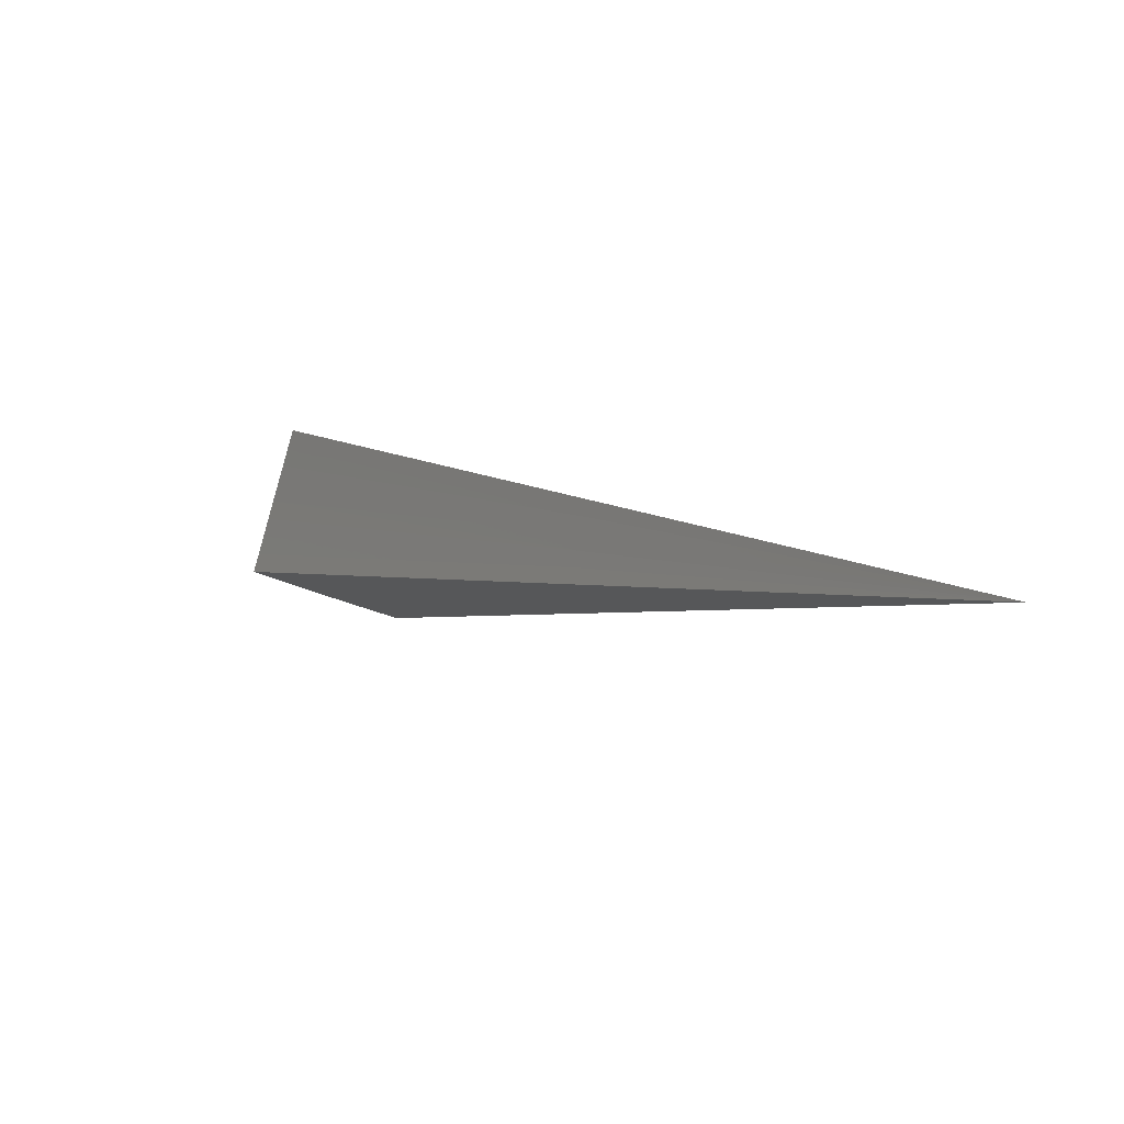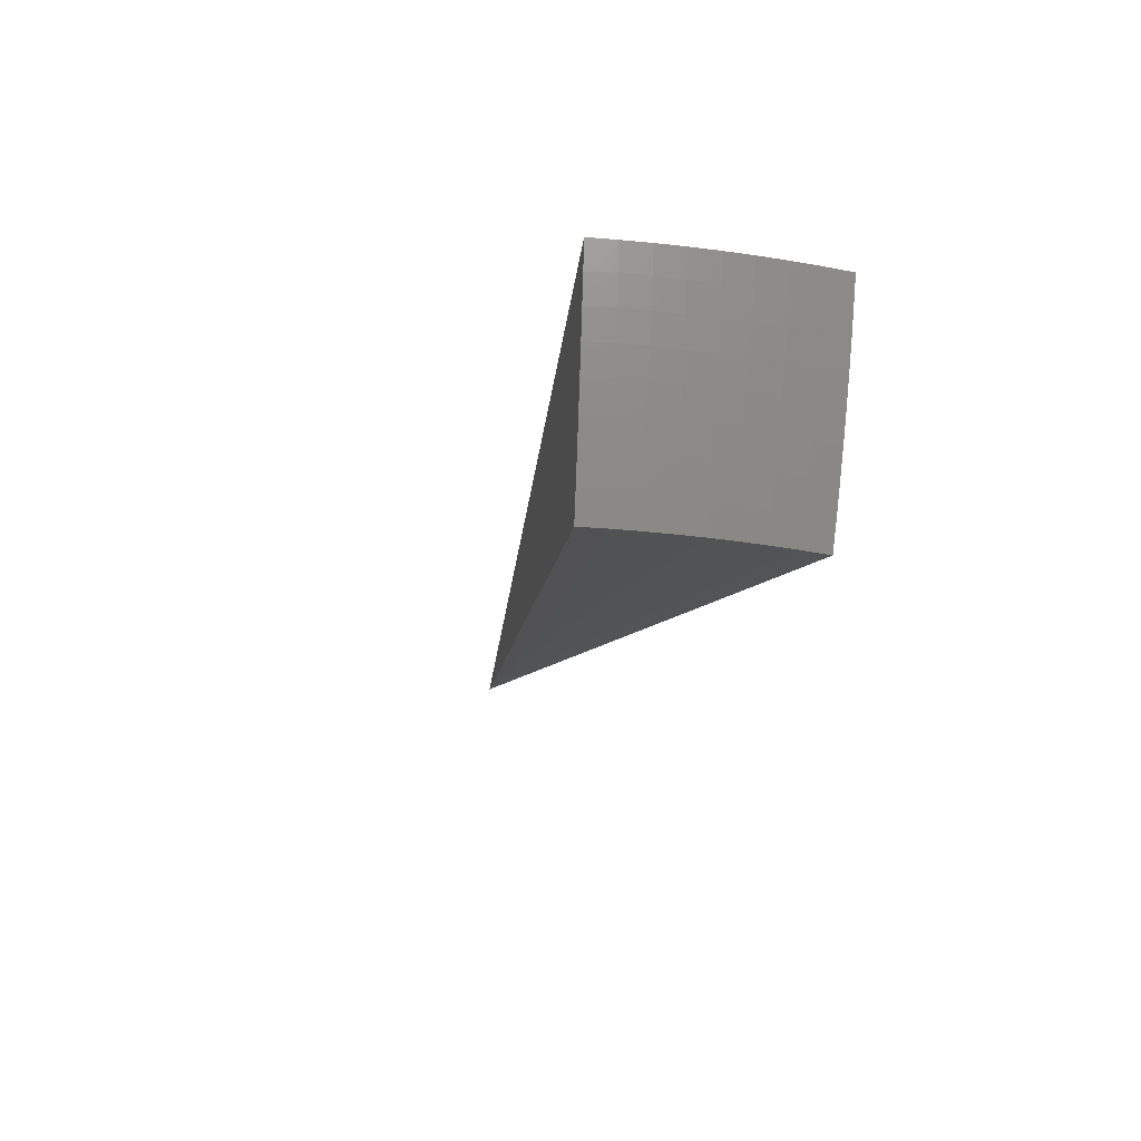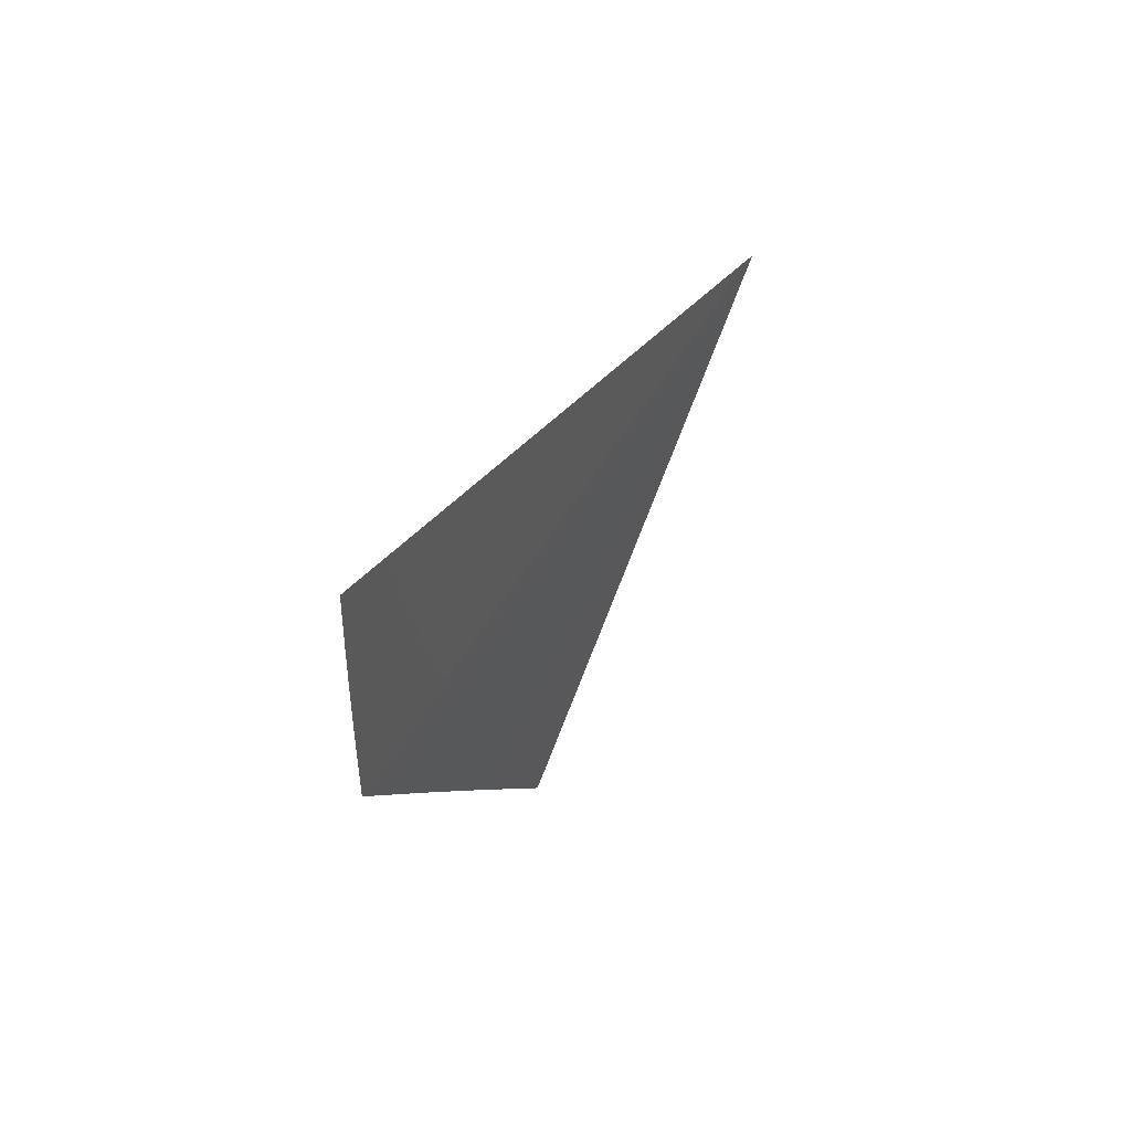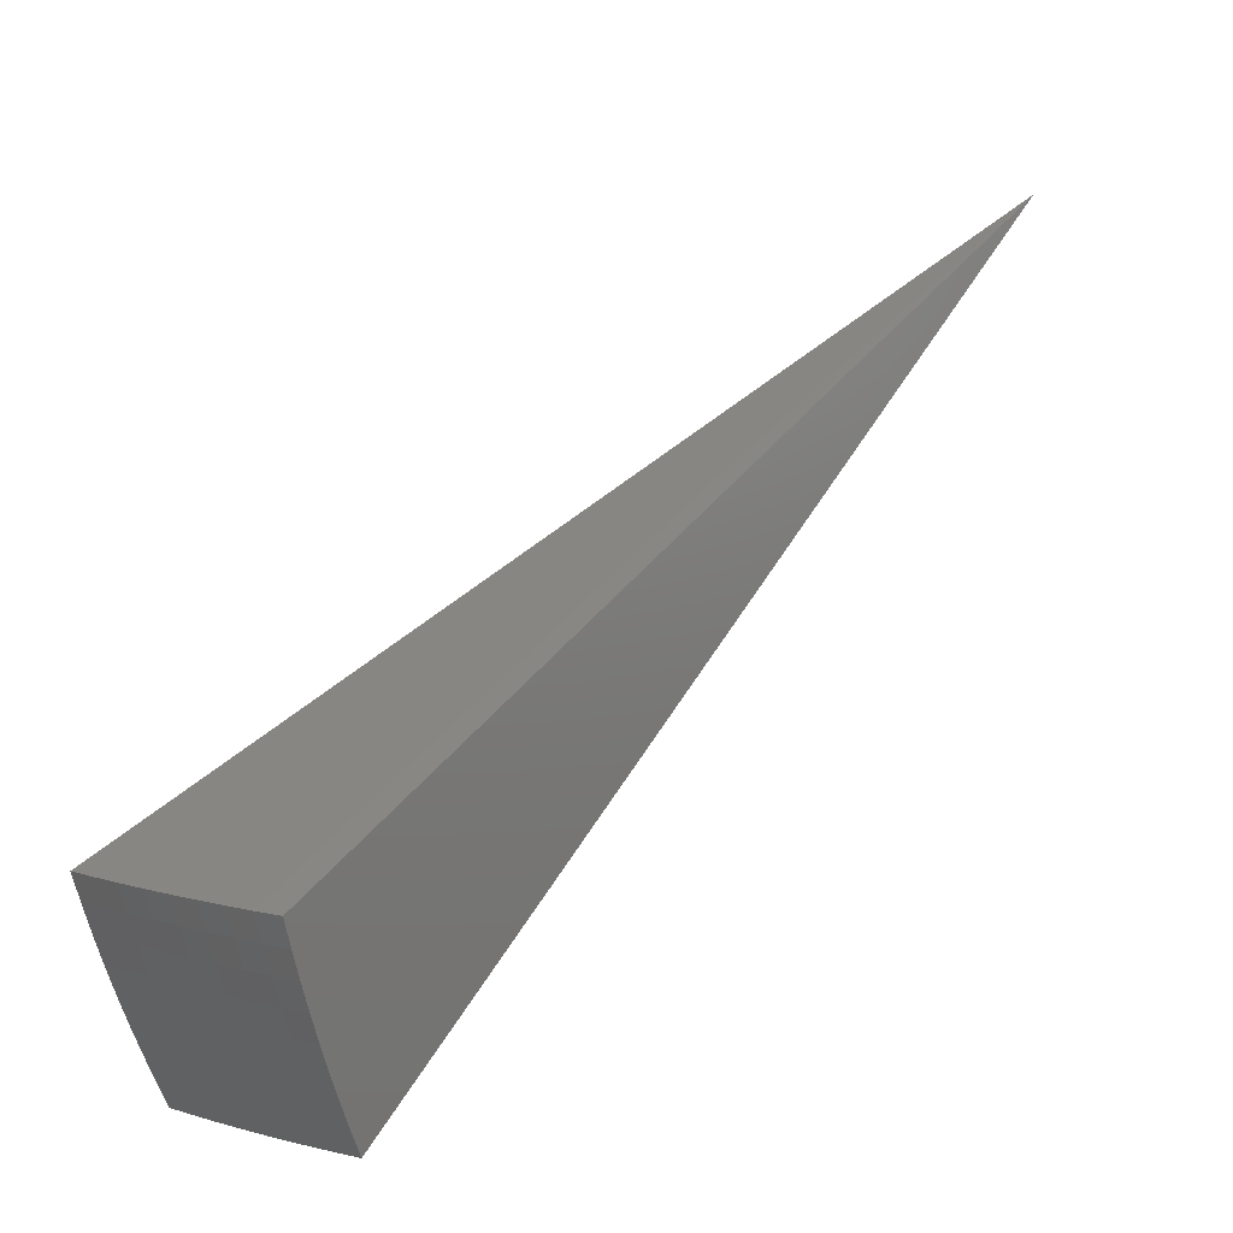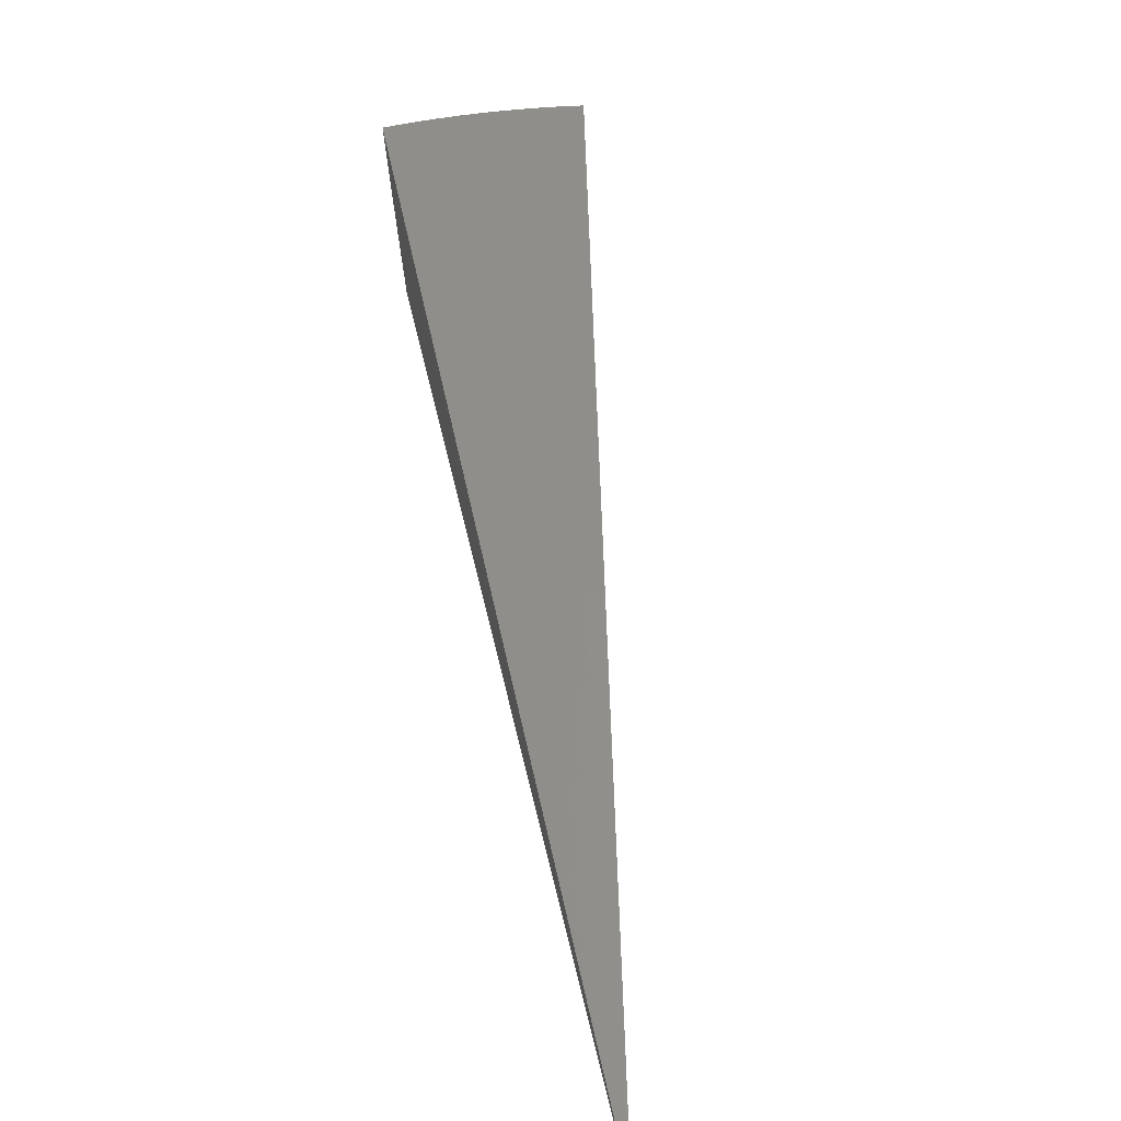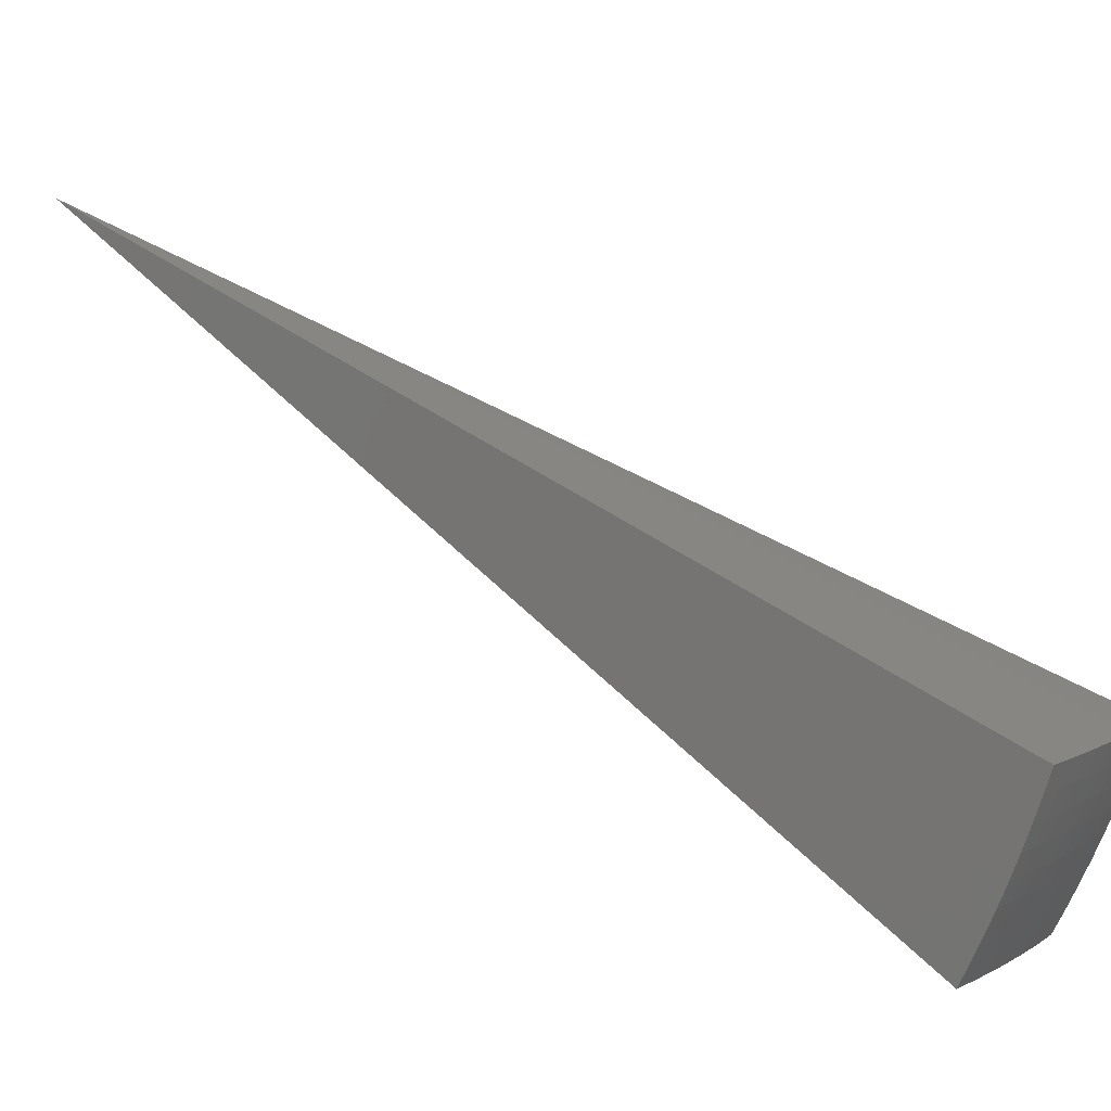
<metadata>
{"format":"stl","ext":"stl","renderer":"f3d","projection":"perspective","resolution":1024,"background":"white","views":[{"elev":-58.7,"azim":-107.4,"up":"+Y"},{"elev":-37.6,"azim":135.1,"up":"+Z"},{"elev":9.2,"azim":-48.3,"up":"+Z"},{"elev":11.0,"azim":-177.7,"up":"+Z"},{"elev":67.6,"azim":-41.4,"up":"+Z"},{"elev":8.5,"azim":89.3,"up":"+Z"}]}
</metadata>
<code>
# stl→obj: 90 verts, 176 faces
v 4.769 8.26 -5.507
v 0 0 0
v 4.823 8.354 -5.294
v 4.876 8.445 -5.078
v 4.926 8.532 -4.86
v 4.974 8.615 -4.64
v 5.019 8.694 -4.419
v 5.063 8.769 -4.195
v 5.104 8.84 -3.97
v 5.142 8.907 -3.743
v 6.148 7.327 -5.522
v 5.985 7.457 -5.52
v 6.219 7.411 -5.309
v 6.054 7.543 -5.305
v 6.287 7.492 -5.093
v 6.121 7.627 -5.086
v 6.352 7.57 -4.876
v 6.185 7.706 -4.865
v 6.414 7.644 -4.656
v 6.246 7.782 -4.643
v 6.473 7.714 -4.433
v 6.304 7.854 -4.419
v 6.529 7.781 -4.209
v 6.358 7.922 -4.195
v 6.583 7.845 -3.983
v 6.41 7.986 -3.97
v 6.633 7.905 -3.756
v 6.456 8.044 -3.754
v 6.232 8.12 -3.97
v 6.277 8.179 -3.753
v 6.094 8.311 -3.751
v 6.048 8.252 -3.97
v 5.909 8.438 -3.749
v 5.864 8.378 -3.97
v 5.721 8.561 -3.748
v 5.677 8.5 -3.97
v 5.531 8.681 -3.746
v 5.488 8.617 -3.97
v 5.338 8.796 -3.745
v 5.298 8.73 -3.97
v 5.255 8.66 -4.195
v 5.21 8.586 -4.419
v 5.162 8.507 -4.643
v 5.112 8.424 -4.865
v 5.059 8.337 -5.086
v 5.004 8.246 -5.305
v 4.95 8.157 -5.509
v 5.185 8.138 -5.305
v 5.129 8.049 -5.51
v 5.362 8.028 -5.305
v 5.305 7.938 -5.512
v 5.538 7.913 -5.305
v 5.479 7.823 -5.514
v 5.713 7.794 -5.305
v 5.65 7.705 -5.516
v 5.886 7.67 -5.305
v 5.819 7.583 -5.518
v 5.951 7.754 -5.086
v 5.776 7.88 -5.086
v 5.6 8 -5.086
v 5.421 8.117 -5.086
v 6.013 7.835 -4.865
v 5.836 7.962 -4.865
v 5.658 8.084 -4.865
v 5.478 8.202 -4.865
v 5.242 8.229 -5.086
v 6.072 7.912 -4.643
v 5.893 8.04 -4.643
v 5.714 8.163 -4.643
v 5.532 8.282 -4.643
v 5.297 8.315 -4.865
v 6.128 7.986 -4.419
v 5.948 8.115 -4.419
v 5.767 8.239 -4.419
v 5.583 8.359 -4.419
v 5.348 8.396 -4.643
v 6.181 8.055 -4.195
v 6 8.185 -4.195
v 5.817 8.31 -4.195
v 5.631 8.431 -4.195
v 5.398 8.474 -4.419
v 5.444 8.548 -4.195
v 3.176 4.066 -1.878
v 3.033 4.174 -1.878
v 2.885 4.277 -1.878
v 2.734 4.375 -1.878
v 2.534 4.056 -2.761
v 2.674 3.965 -2.761
v 2.811 3.869 -2.761
v 2.944 3.769 -2.761
f 1 2 3
f 3 2 4
f 4 2 5
f 5 2 6
f 6 2 7
f 7 2 8
f 8 2 9
f 9 2 10
f 11 12 13
f 13 12 14
f 13 14 15
f 15 14 16
f 15 16 17
f 17 16 18
f 17 18 19
f 19 18 20
f 19 20 21
f 21 20 22
f 21 22 23
f 23 22 24
f 23 24 25
f 25 24 26
f 25 26 27
f 27 26 28
f 28 26 29
f 28 29 30
f 30 29 31
f 31 29 32
f 31 32 33
f 33 32 34
f 33 34 35
f 35 34 36
f 35 36 37
f 37 36 38
f 37 38 39
f 39 38 40
f 39 40 9
f 9 40 41
f 9 41 8
f 8 41 7
f 7 41 42
f 7 42 6
f 6 42 43
f 6 43 5
f 5 43 44
f 5 44 4
f 4 44 45
f 4 45 3
f 3 45 46
f 3 46 1
f 1 46 47
f 47 46 48
f 47 48 49
f 49 48 50
f 49 50 51
f 51 50 52
f 51 52 53
f 53 52 54
f 53 54 55
f 55 54 56
f 55 56 57
f 57 56 14
f 57 14 12
f 9 10 39
f 16 14 58
f 58 14 56
f 58 56 59
f 59 56 54
f 59 54 60
f 60 54 52
f 60 52 61
f 61 52 50
f 61 50 48
f 18 16 62
f 62 16 58
f 62 58 63
f 63 58 59
f 63 59 64
f 64 59 60
f 64 60 65
f 65 60 61
f 65 61 66
f 66 61 48
f 66 48 46
f 20 18 67
f 67 18 62
f 67 62 68
f 68 62 63
f 68 63 69
f 69 63 64
f 69 64 70
f 70 64 65
f 70 65 71
f 71 65 66
f 71 66 45
f 45 66 46
f 22 20 72
f 72 20 67
f 72 67 73
f 73 67 68
f 73 68 74
f 74 68 69
f 74 69 75
f 75 69 70
f 75 70 76
f 76 70 71
f 76 71 44
f 44 71 45
f 29 26 24
f 24 22 77
f 77 22 72
f 77 72 78
f 78 72 73
f 78 73 79
f 79 73 74
f 79 74 80
f 80 74 75
f 80 75 81
f 81 75 76
f 81 76 43
f 43 76 44
f 32 29 77
f 77 29 24
f 32 77 78
f 34 32 78
f 34 78 79
f 36 34 79
f 36 79 80
f 36 80 82
f 82 80 81
f 82 81 42
f 42 81 43
f 42 41 82
f 82 41 38
f 82 38 36
f 41 40 38
f 11 13 2
f 2 13 15
f 2 15 17
f 17 19 2
f 2 19 21
f 2 21 23
f 23 25 2
f 2 25 27
f 2 27 83
f 83 27 28
f 83 28 30
f 83 30 84
f 84 30 31
f 84 31 33
f 84 33 85
f 85 33 35
f 85 35 37
f 85 37 86
f 86 37 39
f 86 39 10
f 10 2 86
f 86 2 85
f 85 2 84
f 84 2 83
f 2 1 87
f 87 1 47
f 87 47 49
f 87 49 88
f 88 49 51
f 88 51 53
f 88 53 89
f 89 53 55
f 89 55 57
f 89 57 90
f 90 57 12
f 90 12 11
f 11 2 90
f 90 2 89
f 89 2 88
f 88 2 87

</code>
